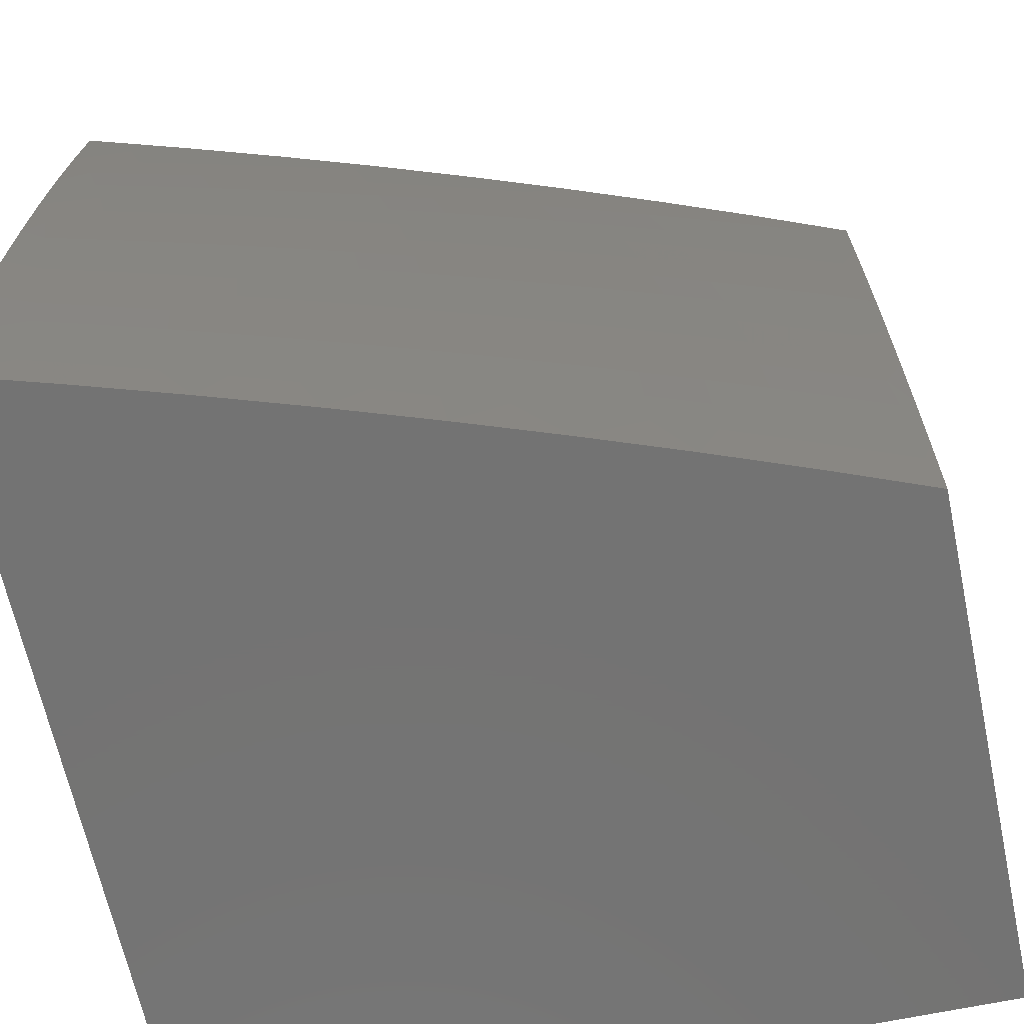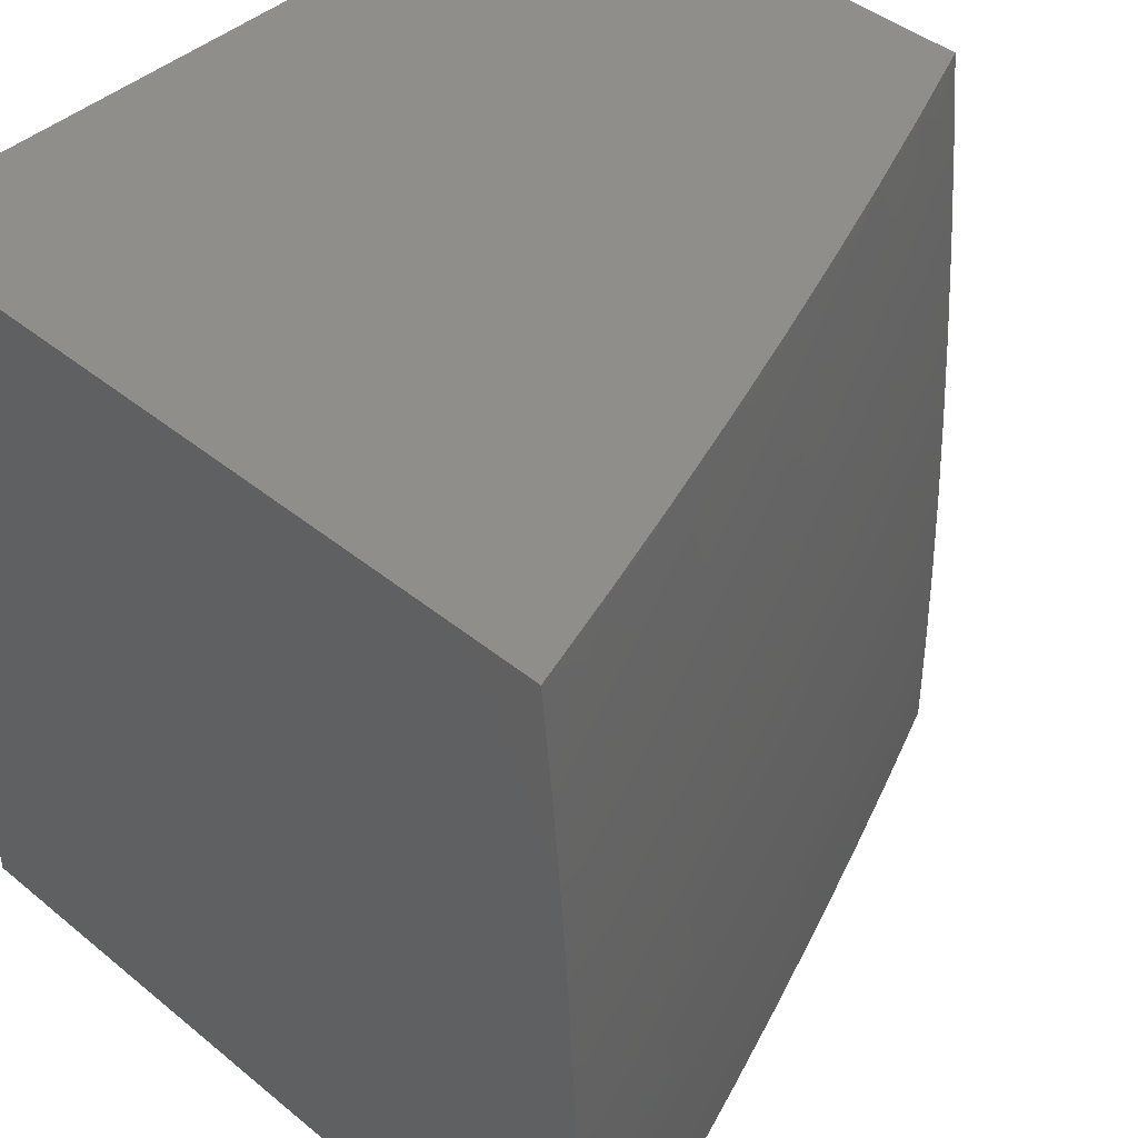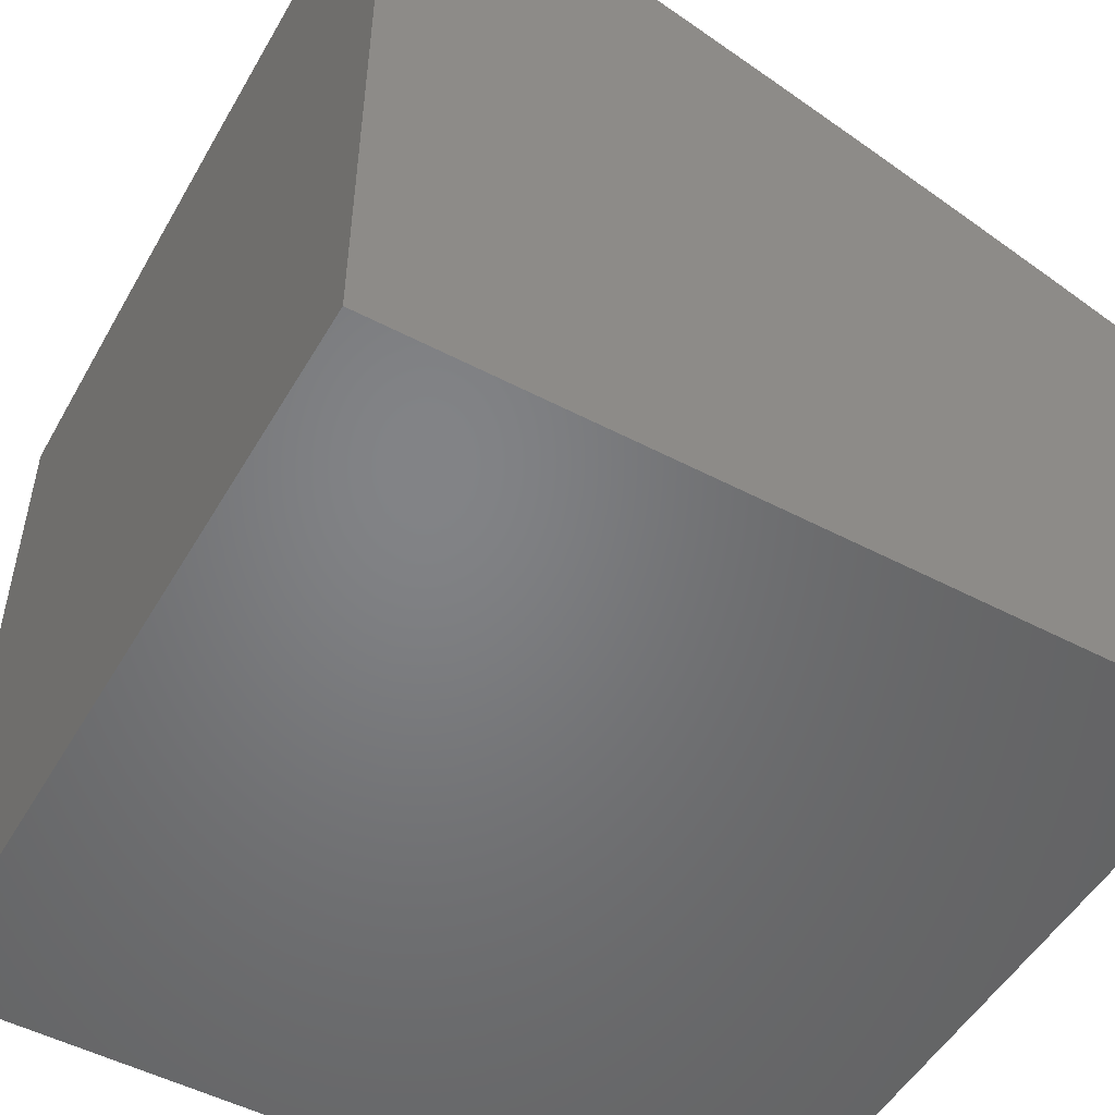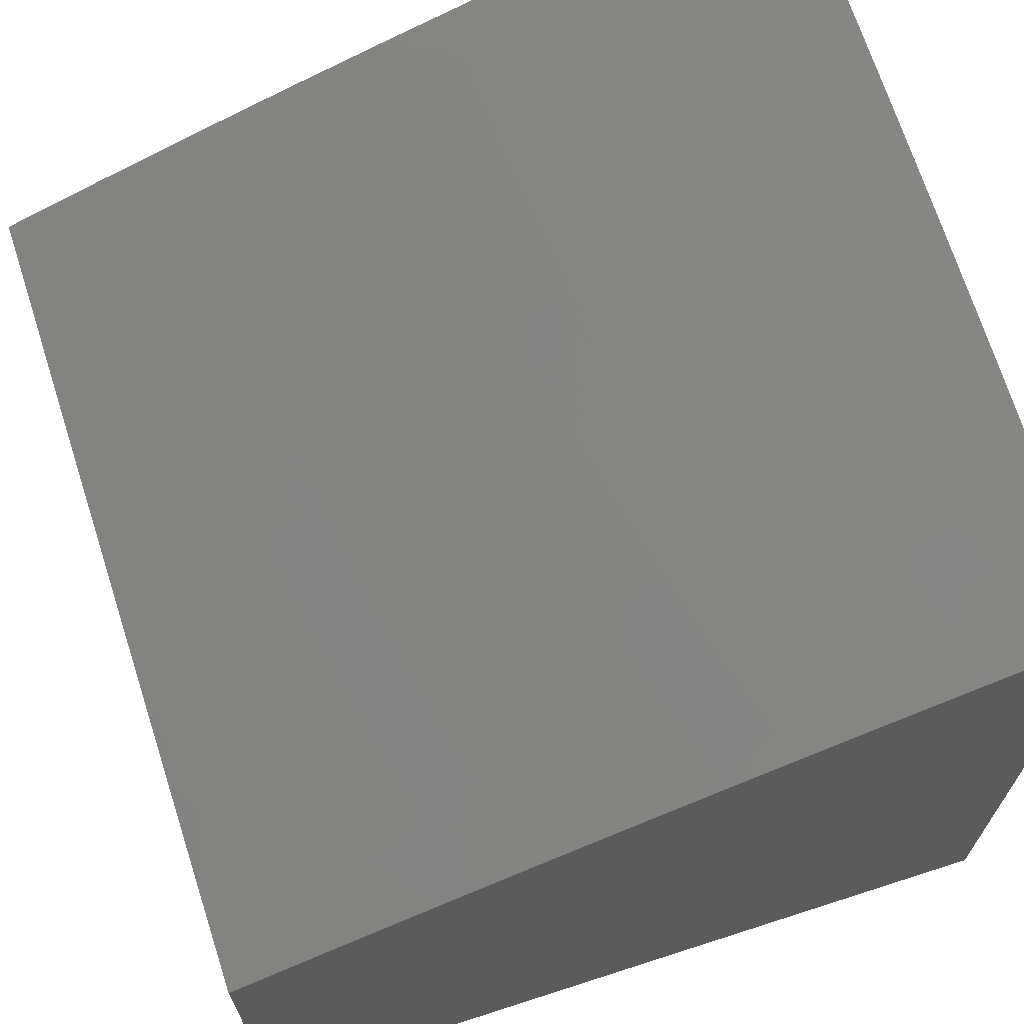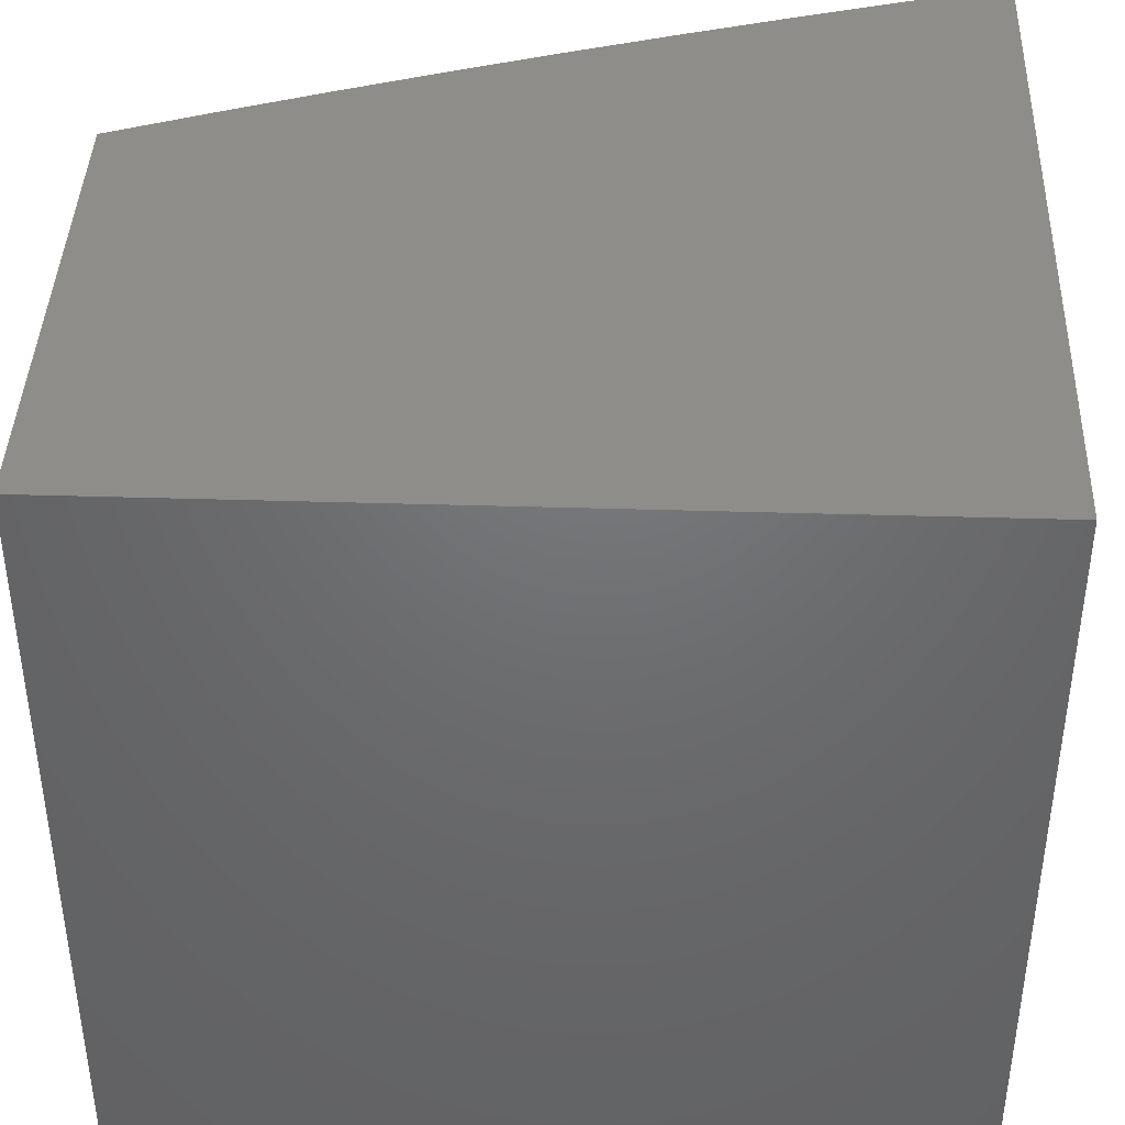
<metadata>
{"format":"stl","ext":"stl","renderer":"f3d","projection":"perspective","resolution":1024,"background":"white","views":[{"elev":-65.4,"azim":12.0,"up":"+Y"},{"elev":43.5,"azim":-46.1,"up":"+Y"},{"elev":-51.3,"azim":-29.6,"up":"+Z"},{"elev":68.3,"azim":162.1,"up":"+Z"},{"elev":41.0,"azim":-177.9,"up":"+Y"}]}
</metadata>
<code>
# stl→obj: 227 verts, 450 faces
v 3 0.1252 11
v 3 0 11
v 3.07 0.05845 10.98
v 3.127 -6.248e-34 10.96
v 3.141 0.0598 10.96
v 3.212 0.06114 10.93
v 3.139 0.12 10.96
v 3.21 0.1227 10.93
v 3.136 0.1807 10.96
v 3.207 0.1848 10.93
v 3.132 0.2418 10.96
v 3.202 0.2472 10.93
v 3.126 0.3032 10.96
v 3.197 0.31 10.93
v 3.119 0.3649 10.96
v 3.19 0.3731 10.93
v 3.111 0.4269 10.96
v 3.181 0.4365 10.93
v 3.102 0.4892 10.96
v 3.171 0.5002 10.93
v 3.091 0.5516 10.96
v 3.16 0.5641 10.93
v 3.078 0.6143 10.96
v 3.148 0.6281 10.93
v 3.064 0.677 10.96
v 3.133 0.6923 10.93
v 3.049 0.7399 10.96
v 3.118 0.7565 10.93
v 3.032 0.8027 10.96
v 3.101 0.8208 10.93
v 3.014 0.8656 10.96
v 3.082 0.8851 10.93
v 3 0.8754 10.96
v 3.062 0.9494 10.93
v 3 1 10.95
v 3.127 1 10.91
v 3.13 0.9703 10.91
v 3.197 0.9912 10.89
v 3.218 0.9241 10.89
v 3.253 1 10.87
v 3.286 0.9436 10.87
v 3.354 0.9631 10.84
v 3.374 0.8931 10.84
v 3.442 0.9112 10.82
v 3.461 0.8398 10.82
v 3.529 0.8564 10.79
v 3.547 0.7837 10.79
v 3.616 0.7989 10.77
v 3.632 0.7248 10.77
v 3.701 0.7386 10.74
v 3.716 0.6633 10.74
v 3.785 0.6756 10.71
v 3.799 0.5991 10.71
v 3.868 0.6101 10.69
v 3.88 0.5324 10.69
v 3.95 0.542 10.66
v 3.96 0.4633 10.66
v 4 0.5008 10.64
v 4 0.3757 10.65
v 3.969 0.3849 10.66
v 3.976 0.3069 10.66
v 3.899 0.3781 10.69
v 3.906 0.3015 10.69
v 3.829 0.3713 10.71
v 3.836 0.2961 10.71
v 3.759 0.3645 10.74
v 3.766 0.2907 10.74
v 3.689 0.3577 10.77
v 3.696 0.2853 10.77
v 3.619 0.3509 10.79
v 3.625 0.2798 10.79
v 3.549 0.3441 10.82
v 3.555 0.2744 10.82
v 3.478 0.3373 10.84
v 3.485 0.269 10.84
v 3.408 0.3305 10.87
v 3.414 0.2635 10.87
v 3.338 0.3237 10.89
v 3.344 0.2581 10.89
v 3.267 0.3168 10.91
v 3.273 0.2527 10.91
v 3.253 -9.18e-34 10.92
v 3.283 0.06249 10.91
v 3.281 0.1254 10.91
v 3.278 0.1888 10.91
v 3.379 -9.563e-34 10.88
v 3.353 0.06384 10.89
v 3.351 0.1282 10.89
v 3.348 0.1929 10.89
v 3.424 0.06518 10.87
v 3.504 -8.16e-34 10.84
v 3.495 0.06653 10.84
v 3.565 0.06787 10.82
v 3.493 0.1336 10.84
v 3.563 0.1363 10.82
v 3.489 0.2011 10.84
v 3.56 0.2051 10.82
v 3.629 -5.738e-34 10.79
v 3.636 0.06922 10.79
v 3.634 0.139 10.79
v 3.63 0.2092 10.79
v 3.706 0.07056 10.77
v 3.753 -3.06e-34 10.75
v 3.777 0.0719 10.74
v 3.847 0.07324 10.71
v 3.775 0.1443 10.74
v 3.845 0.147 10.71
v 3.771 0.2173 10.74
v 3.841 0.2213 10.71
v 3.877 -8.925e-35 10.7
v 3.918 0.07458 10.69
v 3.915 0.1497 10.69
v 3.912 0.2254 10.69
v 4 0 10.65
v 3.988 0.07591 10.66
v 3.985 0.1524 10.66
v 3.982 0.2294 10.66
v 4 0.1253 10.65
v 4 0.2505 10.65
v 4 0.6258 10.63
v 3.938 0.621 10.66
v 3.855 0.688 10.69
v 3.77 0.7524 10.71
v 3.685 0.8141 10.74
v 3.598 0.873 10.77
v 3.51 0.9292 10.79
v 3.421 0.9825 10.82
v 3.379 1 10.83
v 3.993 0.7126 10.63
v 4 0.7507 10.62
v 3.977 0.7936 10.63
v 4 0.8754 10.61
v 3.959 0.8746 10.63
v 3.939 0.9558 10.63
v 3.871 0.9393 10.66
v 3.877 1 10.65
v 3.753 1 10.7
v 4 1 10.6
v 3.629 1 10.74
v 3.714 0.9832 10.71
v 3.735 0.9062 10.71
v 3.803 0.9228 10.69
v 3.822 0.8444 10.69
v 3.89 0.8595 10.66
v 3.908 0.7798 10.66
v 3.504 1 10.79
v 3.578 0.9472 10.77
v 3.646 0.9652 10.74
v 3.666 0.8896 10.74
v 3.753 0.8292 10.71
v 3.839 0.7661 10.69
v 3.924 0.7003 10.66
v 3 0.7506 10.97
v 3 0.6257 10.98
v 3.009 0.6004 10.98
v 3 0.5006 10.99
v 3.021 0.5392 10.98
v 3.032 0.4781 10.98
v 3 0.3755 10.99
v 3.041 0.4173 10.98
v 3 0.2504 10.99
v 3.056 0.2963 10.98
v 3.049 0.3567 10.98
v 3.066 0.1766 10.98
v 3.061 0.2363 10.98
v 3.704 0.1416 10.77
v 3.701 0.2132 10.77
v 3.422 0.1309 10.87
v 3.419 0.197 10.87
v 3.068 0.1173 10.98
v 3.891 0.4551 10.69
v 3.821 0.4469 10.71
v 3.811 0.5229 10.71
v 3.751 0.4388 10.74
v 3.741 0.5133 10.74
v 3.729 0.5882 10.74
v 3.681 0.4306 10.77
v 3.671 0.5037 10.77
v 3.66 0.5772 10.77
v 3.647 0.6509 10.77
v 3.611 0.4224 10.79
v 3.601 0.4942 10.79
v 3.59 0.5662 10.79
v 3.577 0.6385 10.79
v 3.563 0.711 10.79
v 3.541 0.4142 10.82
v 3.531 0.4846 10.82
v 3.52 0.5552 10.82
v 3.508 0.6261 10.82
v 3.494 0.6972 10.82
v 3.478 0.7685 10.82
v 3.471 0.406 10.84
v 3.461 0.475 10.84
v 3.451 0.5442 10.84
v 3.439 0.6137 10.84
v 3.425 0.6834 10.84
v 3.409 0.7532 10.84
v 3.392 0.8232 10.84
v 3.4 0.3978 10.87
v 3.391 0.4654 10.87
v 3.381 0.5332 10.87
v 3.369 0.6013 10.87
v 3.355 0.6696 10.87
v 3.34 0.738 10.87
v 3.324 0.8065 10.87
v 3.306 0.8751 10.87
v 3.33 0.3896 10.89
v 3.321 0.4558 10.89
v 3.311 0.5222 10.89
v 3.299 0.5889 10.89
v 3.286 0.6558 10.89
v 3.271 0.7228 10.89
v 3.255 0.7899 10.89
v 3.237 0.857 10.89
v 3.26 0.3813 10.91
v 3.251 0.4461 10.91
v 3.241 0.5112 10.91
v 3.23 0.5765 10.91
v 3.217 0.6419 10.91
v 3.202 0.7075 10.91
v 3.187 0.7732 10.91
v 3.169 0.8389 10.91
v 3.15 0.9046 10.91
v 4 1 10
v 4 0 10
v 3 0 10
v 3 1 10
f 1 2 3
f 3 2 4
f 3 4 5
f 5 4 6
f 5 6 7
f 7 6 8
f 7 8 9
f 9 8 10
f 9 10 11
f 11 10 12
f 11 12 13
f 13 12 14
f 13 14 15
f 15 14 16
f 15 16 17
f 17 16 18
f 17 18 19
f 19 18 20
f 19 20 21
f 21 20 22
f 21 22 23
f 23 22 24
f 23 24 25
f 25 24 26
f 25 26 27
f 27 26 28
f 27 28 29
f 29 28 30
f 29 30 31
f 31 30 32
f 31 32 33
f 33 32 34
f 33 34 35
f 35 34 36
f 36 34 37
f 36 37 38
f 38 37 39
f 38 39 40
f 40 39 41
f 40 41 42
f 42 41 43
f 42 43 44
f 44 43 45
f 44 45 46
f 46 45 47
f 46 47 48
f 48 47 49
f 48 49 50
f 50 49 51
f 50 51 52
f 52 51 53
f 52 53 54
f 54 53 55
f 54 55 56
f 56 55 57
f 56 57 58
f 58 57 59
f 59 57 60
f 59 60 61
f 61 60 62
f 61 62 63
f 63 62 64
f 63 64 65
f 65 64 66
f 65 66 67
f 67 66 68
f 67 68 69
f 69 68 70
f 69 70 71
f 71 70 72
f 71 72 73
f 73 72 74
f 73 74 75
f 75 74 76
f 75 76 77
f 77 76 78
f 77 78 79
f 79 78 80
f 79 80 81
f 81 80 14
f 81 14 12
f 4 82 6
f 6 82 83
f 6 83 8
f 8 83 84
f 8 84 10
f 10 84 85
f 10 85 12
f 12 85 81
f 82 86 83
f 83 86 87
f 83 87 84
f 84 87 88
f 84 88 85
f 85 88 89
f 85 89 81
f 81 89 79
f 87 86 90
f 90 86 91
f 90 91 92
f 92 91 93
f 92 93 94
f 94 93 95
f 94 95 96
f 96 95 97
f 96 97 75
f 75 97 73
f 91 98 93
f 93 98 99
f 93 99 95
f 95 99 100
f 95 100 97
f 97 100 101
f 97 101 73
f 73 101 71
f 99 98 102
f 102 98 103
f 102 103 104
f 104 103 105
f 104 105 106
f 106 105 107
f 106 107 108
f 108 107 109
f 108 109 67
f 67 109 65
f 103 110 105
f 105 110 111
f 105 111 107
f 107 111 112
f 107 112 109
f 109 112 113
f 109 113 65
f 65 113 63
f 110 114 111
f 111 114 115
f 111 115 112
f 112 115 116
f 112 116 113
f 113 116 117
f 113 117 63
f 63 117 61
f 114 118 115
f 115 118 116
f 118 119 116
f 116 119 117
f 117 119 61
f 61 119 59
f 58 120 56
f 56 120 121
f 56 121 54
f 54 121 122
f 54 122 52
f 52 122 123
f 52 123 50
f 50 123 124
f 50 124 48
f 48 124 125
f 48 125 46
f 46 125 126
f 46 126 44
f 44 126 127
f 44 127 42
f 42 127 128
f 42 128 40
f 121 120 129
f 129 120 130
f 129 130 131
f 131 130 132
f 131 132 133
f 133 132 134
f 133 134 135
f 135 134 136
f 135 136 137
f 132 138 134
f 134 138 136
f 139 140 137
f 137 140 141
f 137 141 142
f 142 141 143
f 142 143 144
f 144 143 145
f 144 145 131
f 131 145 129
f 146 147 139
f 139 147 148
f 139 148 140
f 140 148 141
f 128 127 146
f 146 127 126
f 146 126 147
f 147 126 125
f 147 125 149
f 149 125 124
f 149 124 150
f 150 124 123
f 150 123 151
f 151 123 122
f 151 122 152
f 152 122 121
f 152 121 129
f 40 36 38
f 31 33 29
f 29 33 153
f 29 153 27
f 27 153 154
f 27 154 25
f 25 154 23
f 23 154 155
f 155 154 156
f 155 156 157
f 157 156 158
f 157 158 19
f 19 158 17
f 156 159 158
f 158 159 160
f 158 160 17
f 17 160 15
f 161 162 159
f 159 162 163
f 159 163 160
f 160 163 15
f 1 164 161
f 161 164 165
f 161 165 162
f 162 165 11
f 162 11 13
f 100 99 102
f 102 104 166
f 166 104 106
f 166 106 167
f 167 106 108
f 167 108 69
f 69 108 67
f 88 87 90
f 90 92 168
f 168 92 94
f 168 94 169
f 169 94 96
f 169 96 77
f 77 96 75
f 1 3 170
f 170 3 5
f 170 5 7
f 101 100 166
f 166 100 102
f 101 166 167
f 89 88 168
f 168 88 90
f 89 168 169
f 170 7 164
f 164 7 9
f 164 9 165
f 165 9 11
f 164 1 170
f 101 167 71
f 71 167 69
f 89 169 79
f 79 169 77
f 62 60 171
f 171 60 57
f 171 57 55
f 64 62 172
f 172 62 171
f 172 171 173
f 173 171 55
f 173 55 53
f 66 64 174
f 174 64 172
f 174 172 175
f 175 172 173
f 175 173 176
f 176 173 53
f 176 53 51
f 68 66 177
f 177 66 174
f 177 174 178
f 178 174 175
f 178 175 179
f 179 175 176
f 179 176 180
f 180 176 51
f 180 51 49
f 70 68 181
f 181 68 177
f 181 177 182
f 182 177 178
f 182 178 183
f 183 178 179
f 183 179 184
f 184 179 180
f 184 180 185
f 185 180 49
f 185 49 47
f 72 70 186
f 186 70 181
f 186 181 187
f 187 181 182
f 187 182 188
f 188 182 183
f 188 183 189
f 189 183 184
f 189 184 190
f 190 184 185
f 190 185 191
f 191 185 47
f 191 47 45
f 74 72 192
f 192 72 186
f 192 186 193
f 193 186 187
f 193 187 194
f 194 187 188
f 194 188 195
f 195 188 189
f 195 189 196
f 196 189 190
f 196 190 197
f 197 190 191
f 197 191 198
f 198 191 45
f 198 45 43
f 76 74 199
f 199 74 192
f 199 192 200
f 200 192 193
f 200 193 201
f 201 193 194
f 201 194 202
f 202 194 195
f 202 195 203
f 203 195 196
f 203 196 204
f 204 196 197
f 204 197 205
f 205 197 198
f 205 198 206
f 206 198 43
f 206 43 41
f 78 76 207
f 207 76 199
f 207 199 208
f 208 199 200
f 208 200 209
f 209 200 201
f 209 201 210
f 210 201 202
f 210 202 211
f 211 202 203
f 211 203 212
f 212 203 204
f 212 204 213
f 213 204 205
f 213 205 214
f 214 205 206
f 214 206 39
f 39 206 41
f 16 14 80
f 80 78 215
f 215 78 207
f 215 207 216
f 216 207 208
f 216 208 217
f 217 208 209
f 217 209 218
f 218 209 210
f 218 210 219
f 219 210 211
f 219 211 220
f 220 211 212
f 220 212 221
f 221 212 213
f 221 213 222
f 222 213 214
f 222 214 223
f 223 214 39
f 223 39 37
f 163 162 13
f 163 13 15
f 216 18 215
f 215 18 16
f 215 16 80
f 18 216 20
f 20 216 217
f 20 217 22
f 22 217 218
f 22 218 24
f 24 218 219
f 24 219 26
f 26 219 220
f 26 220 28
f 28 220 221
f 28 221 30
f 30 221 222
f 30 222 32
f 32 222 223
f 32 223 34
f 34 223 37
f 157 19 21
f 152 129 145
f 152 145 151
f 151 145 143
f 151 143 150
f 150 143 141
f 150 141 149
f 149 141 148
f 149 148 147
f 157 21 155
f 155 21 23
f 131 133 144
f 144 133 135
f 144 135 142
f 142 135 137
f 138 132 224
f 224 132 130
f 224 130 120
f 120 58 224
f 224 58 225
f 225 58 59
f 225 59 119
f 119 118 225
f 225 118 114
f 114 110 225
f 225 110 103
f 225 103 226
f 226 103 98
f 226 98 91
f 91 86 226
f 226 86 82
f 226 82 4
f 4 2 226
f 225 226 224
f 224 226 227
f 2 1 226
f 226 1 161
f 226 161 159
f 159 156 226
f 226 156 227
f 227 156 154
f 227 154 153
f 153 33 227
f 227 33 35
f 35 36 227
f 227 36 40
f 227 40 128
f 128 146 227
f 227 146 139
f 227 139 137
f 227 137 224
f 224 137 136
f 224 136 138

</code>
